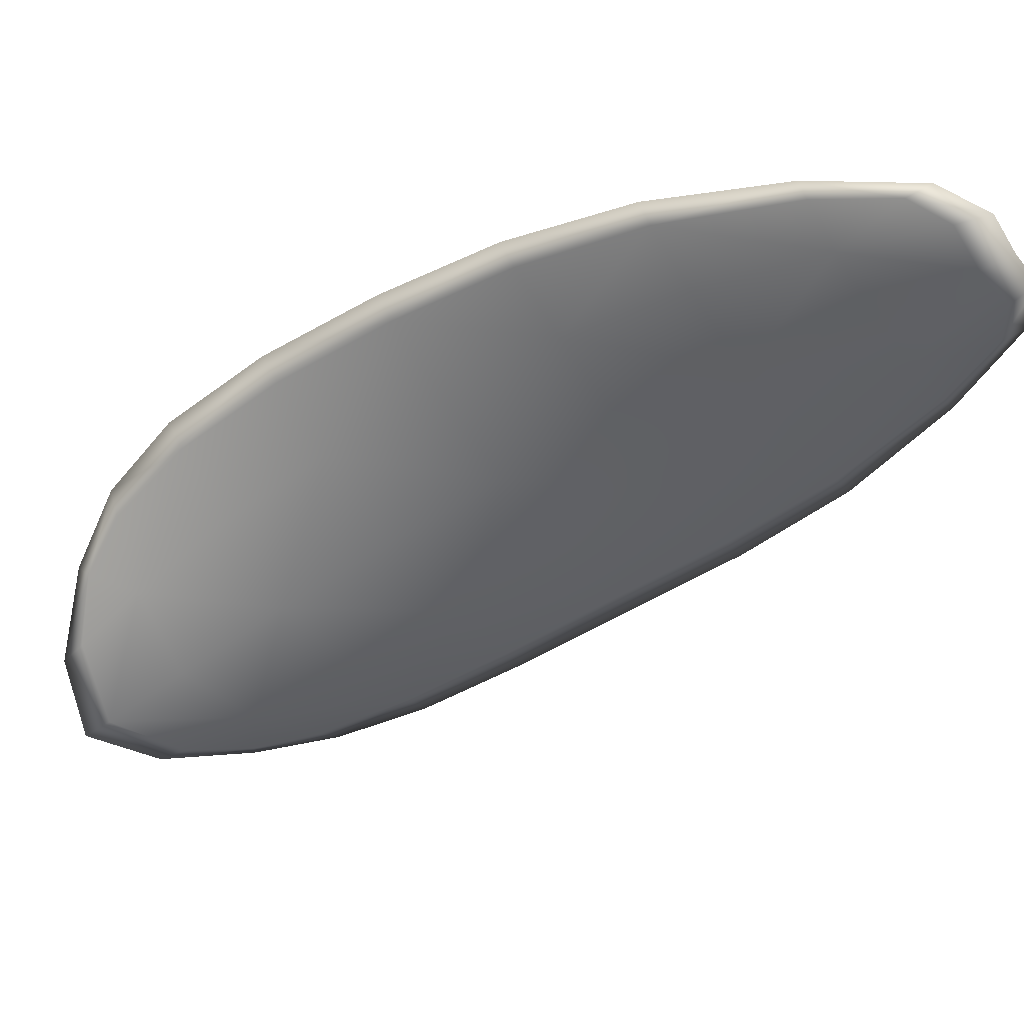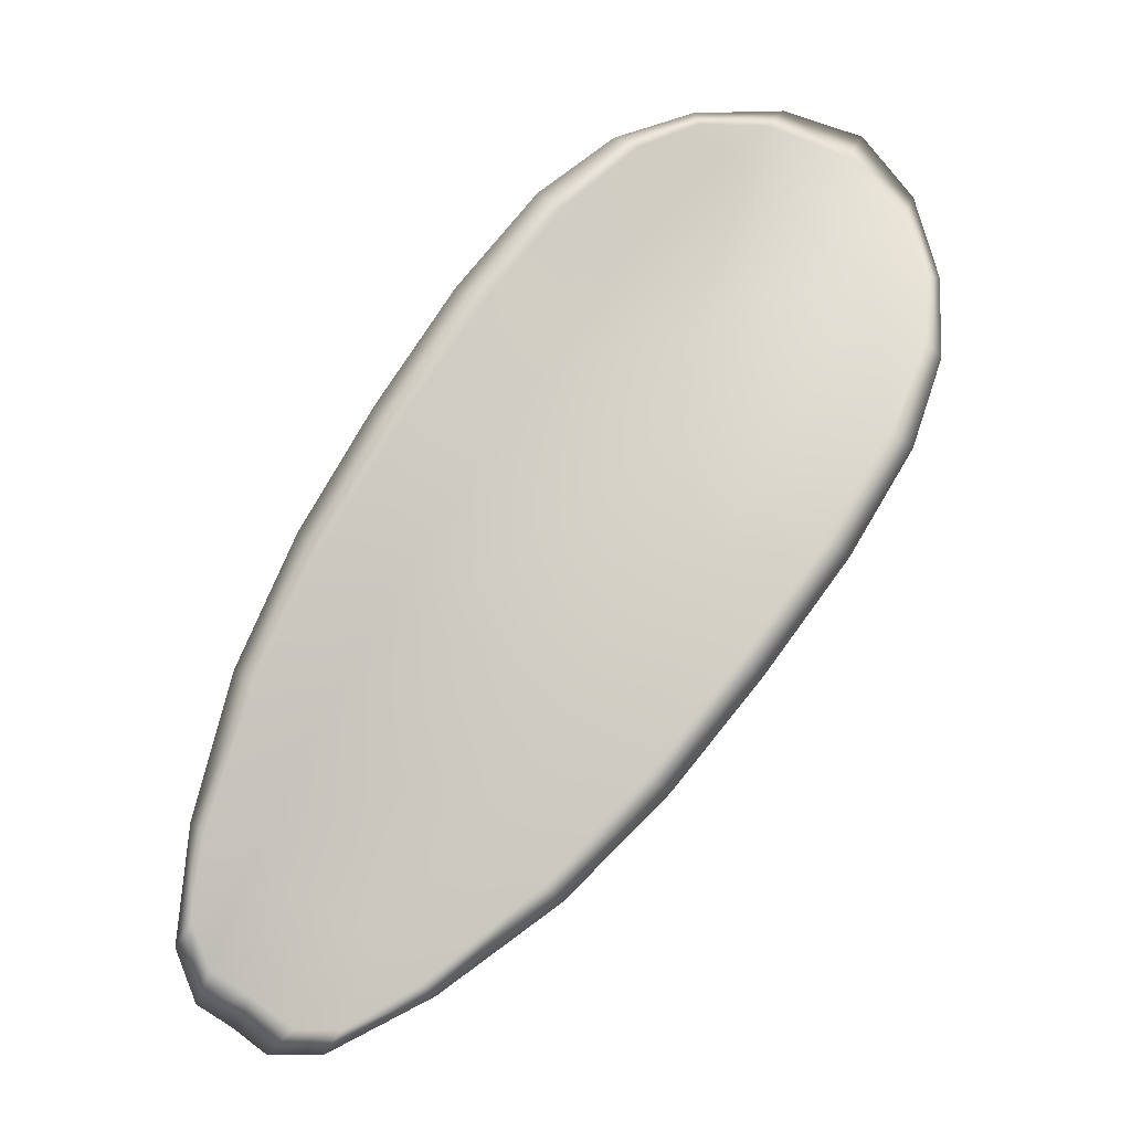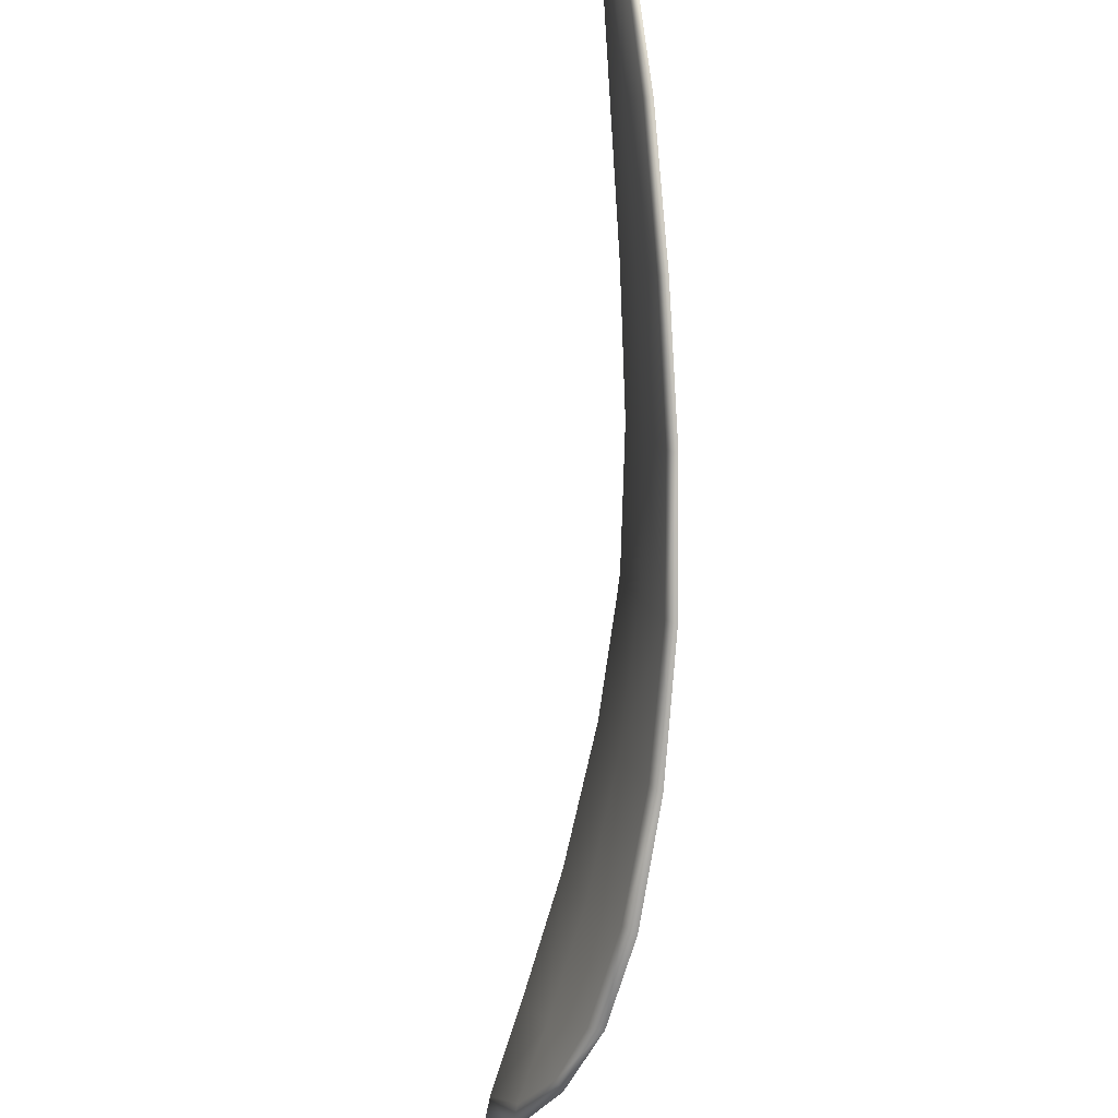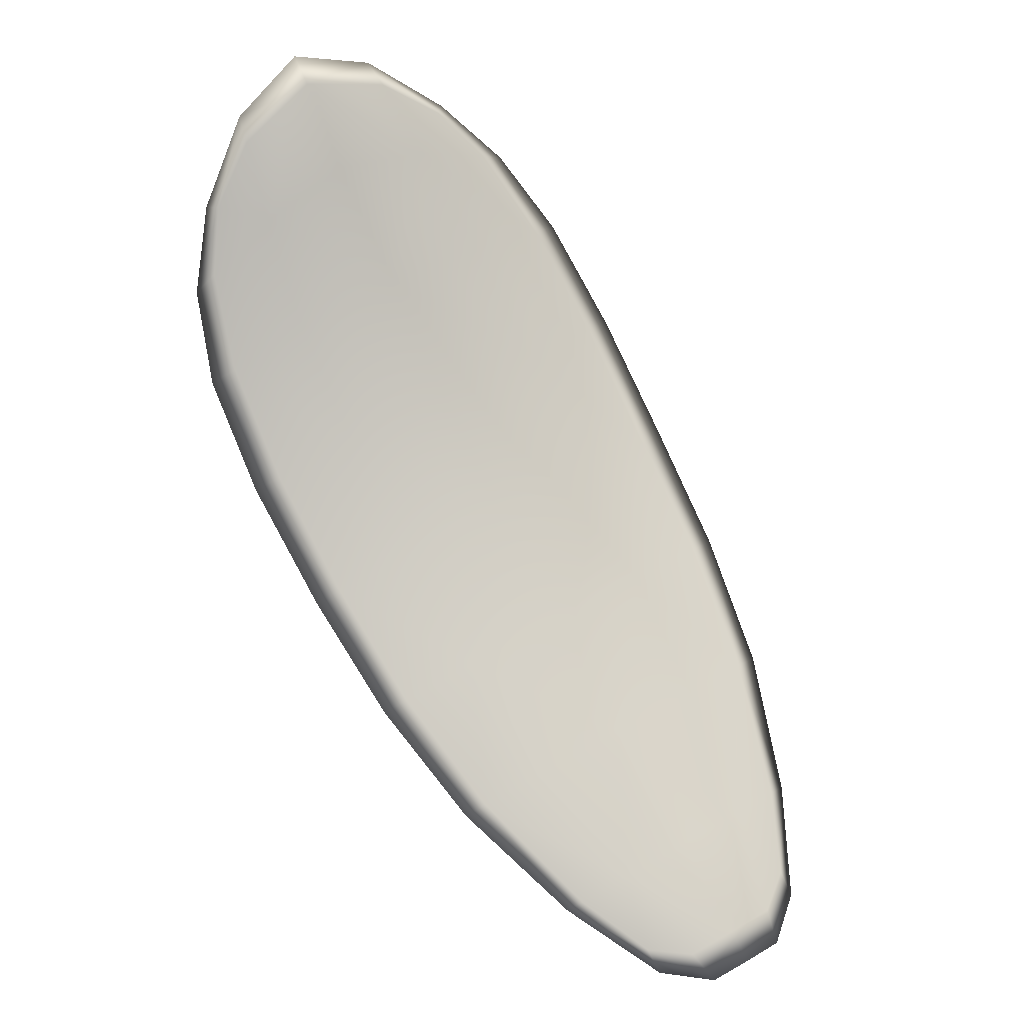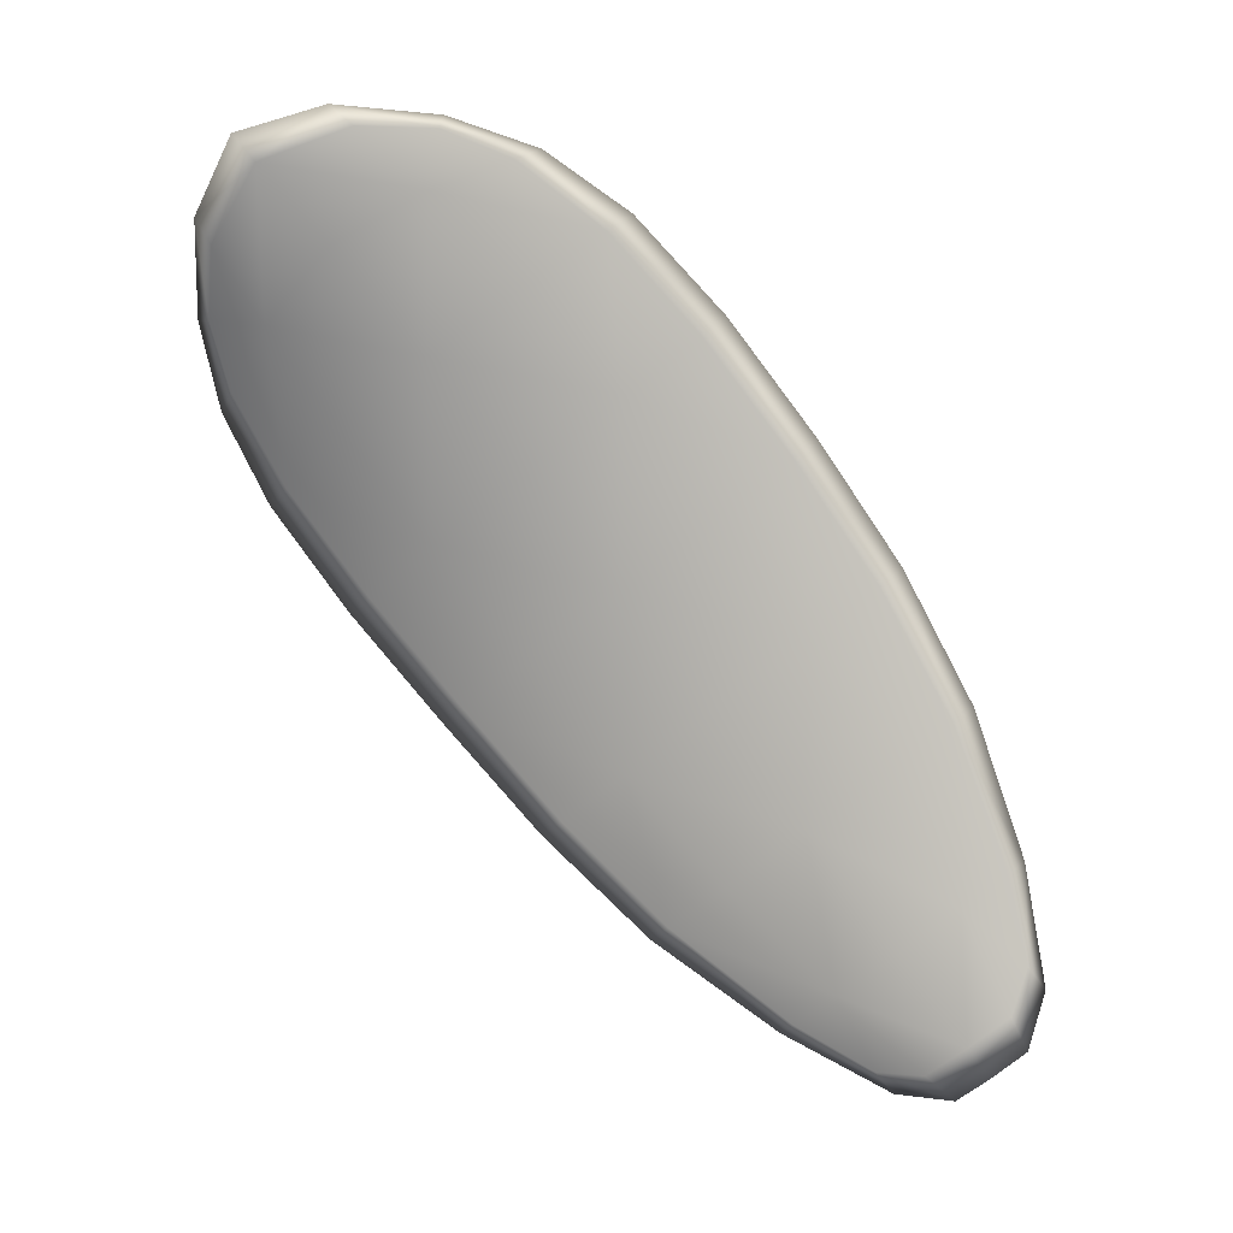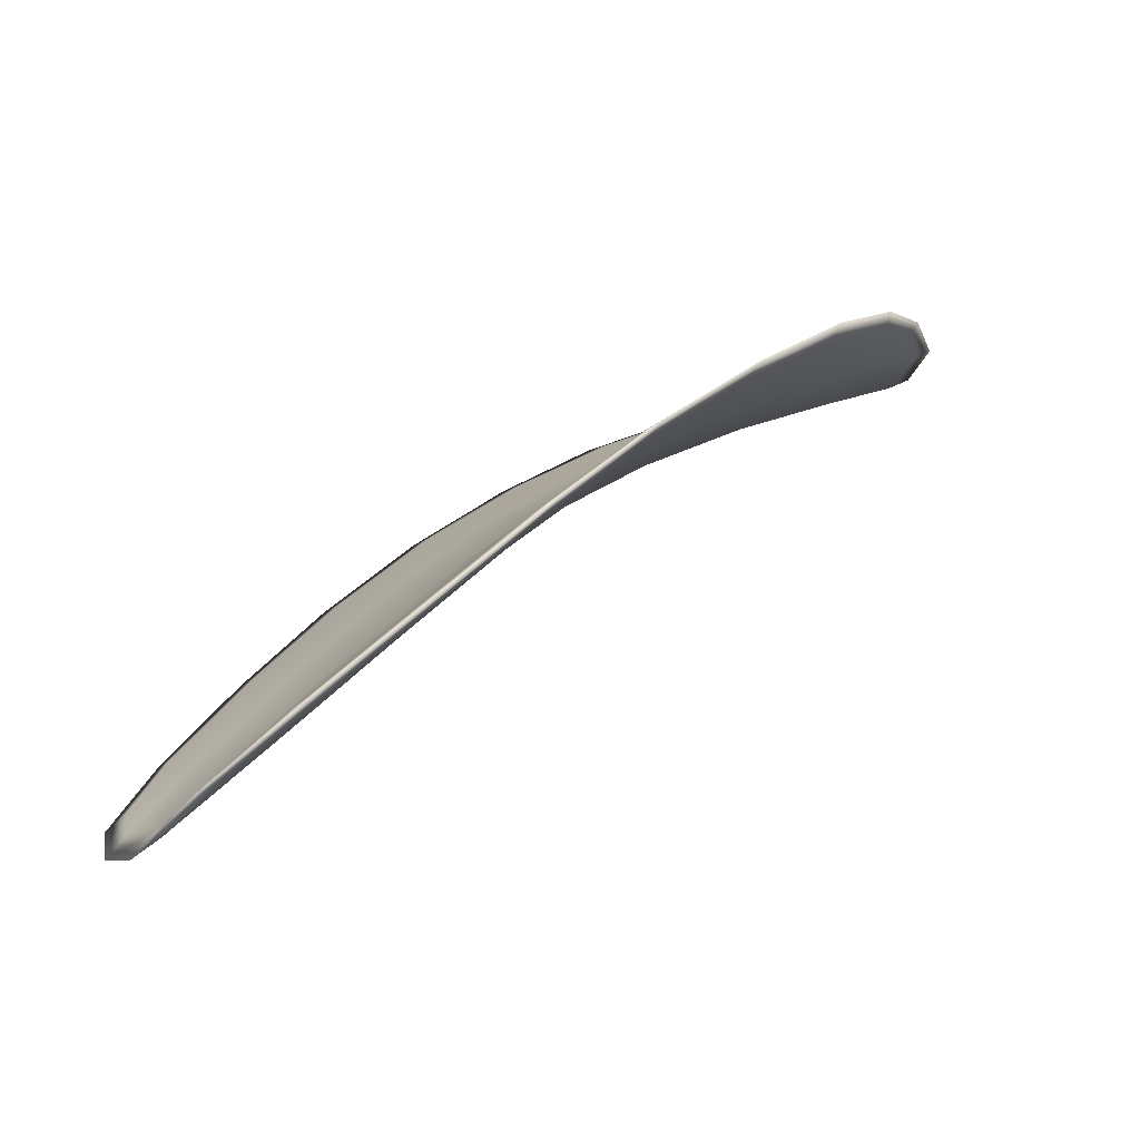
<metadata>
{"format":"obj","ext":"obj","renderer":"f3d","projection":"perspective","resolution":1024,"background":"white","views":[{"elev":37.4,"azim":-59.5,"up":"+Z"},{"elev":16.3,"azim":89.6,"up":"+Y"},{"elev":-44.7,"azim":20.1,"up":"+Z"},{"elev":-35.0,"azim":-105.9,"up":"+Y"},{"elev":-13.1,"azim":-81.2,"up":"+Y"},{"elev":-55.8,"azim":123.8,"up":"+Y"}]}
</metadata>
<code>
v -2.322 0.7679 -1.244
v -2.323 0.7689 -1.243
v -2.322 0.7673 -1.241
v -2.321 0.7663 -1.243
v -2.32 0.7656 -1.244
v -2.321 0.7671 -1.245
v -2.322 0.768 -1.245
v -2.323 0.769 -1.245
v -2.324 0.7701 -1.244
v -2.323 0.7698 -1.241
v -2.323 0.7704 -1.24
v -2.322 0.7694 -1.238
v -2.322 0.7685 -1.24
v -2.324 0.7707 -1.242
v -2.323 0.7708 -1.241
v -2.319 0.7628 -1.235
v -2.319 0.7636 -1.234
v -2.318 0.7613 -1.233
v -2.318 0.7605 -1.234
v -2.318 0.7595 -1.235
v -2.318 0.7616 -1.237
v -2.319 0.7637 -1.238
v -2.32 0.7648 -1.237
v -2.32 0.7658 -1.235
v -2.318 0.7606 -1.238
v -2.317 0.7586 -1.237
v -2.317 0.758 -1.238
v -2.317 0.7599 -1.24
v -2.318 0.7618 -1.241
v -2.319 0.7626 -1.24
v -2.32 0.7645 -1.242
v -2.32 0.7656 -1.24
v -2.319 0.7638 -1.243
v -2.321 0.7668 -1.238
v -2.321 0.7678 -1.237
v -2.317 0.7581 -1.233
v -2.317 0.7587 -1.232
v -2.317 0.7571 -1.231
v -2.317 0.7563 -1.232
v -2.317 0.7558 -1.233
v -2.317 0.7574 -1.234
v -2.317 0.7567 -1.235
v -2.316 0.7553 -1.233
v -2.316 0.7554 -1.234
v -2.316 0.7562 -1.236
v -2.322 0.7678 -1.244
v -2.323 0.7688 -1.243
v -2.324 0.77 -1.244
v -2.323 0.7689 -1.245
v -2.322 0.768 -1.245
v -2.321 0.767 -1.245
v -2.32 0.7655 -1.244
v -2.321 0.7662 -1.243
v -2.322 0.7672 -1.241
v -2.323 0.7697 -1.241
v -2.323 0.7704 -1.24
v -2.323 0.7707 -1.241
v -2.324 0.7706 -1.242
v -2.322 0.7684 -1.24
v -2.322 0.7693 -1.238
v -2.319 0.7627 -1.235
v -2.319 0.7636 -1.234
v -2.32 0.7657 -1.235
v -2.32 0.7648 -1.236
v -2.319 0.7636 -1.238
v -2.319 0.7616 -1.237
v -2.318 0.7595 -1.235
v -2.318 0.7605 -1.234
v -2.318 0.7612 -1.233
v -2.318 0.7605 -1.238
v -2.319 0.7625 -1.24
v -2.318 0.7618 -1.241
v -2.317 0.7598 -1.24
v -2.317 0.7579 -1.238
v -2.317 0.7585 -1.237
v -2.32 0.7644 -1.242
v -2.32 0.7655 -1.24
v -2.319 0.7637 -1.243
v -2.321 0.7667 -1.238
v -2.321 0.7677 -1.237
v -2.317 0.7581 -1.233
v -2.317 0.7587 -1.232
v -2.317 0.7573 -1.234
v -2.317 0.7557 -1.233
v -2.317 0.7562 -1.232
v -2.317 0.7571 -1.231
v -2.317 0.7566 -1.235
v -2.316 0.7562 -1.236
v -2.316 0.7553 -1.234
v -2.316 0.7553 -1.233
v -2.317 0.7589 -1.231
v -2.317 0.7567 -1.231
v -2.318 0.7615 -1.232
v -2.317 0.7571 -1.231
v -2.316 0.7548 -1.233
v -2.316 0.755 -1.234
v -2.317 0.7552 -1.232
v -2.316 0.7553 -1.234
v -2.321 0.7667 -1.245
v -2.322 0.768 -1.245
v -2.32 0.7653 -1.245
v -2.322 0.768 -1.245
v -2.324 0.7709 -1.242
v -2.323 0.771 -1.241
v -2.324 0.7704 -1.244
v -2.323 0.7707 -1.241
v -2.323 0.7706 -1.239
v -2.322 0.7697 -1.238
v -2.317 0.7556 -1.231
v -2.316 0.7561 -1.236
v -2.317 0.7577 -1.238
v -2.323 0.7693 -1.245
v -2.319 0.7635 -1.243
v -2.318 0.7616 -1.242
v -2.321 0.7681 -1.236
v -2.32 0.7661 -1.235
v -2.319 0.7639 -1.233
v -2.317 0.7596 -1.24
f 1 2 3
f 1 3 4
f 1 4 5
f 1 5 6
f 1 6 7
f 1 7 8
f 1 8 9
f 1 9 2
f 10 11 12
f 10 12 13
f 10 13 3
f 10 3 2
f 10 2 9
f 10 9 14
f 10 14 15
f 10 15 11
f 16 17 18
f 16 18 19
f 16 19 20
f 16 20 21
f 16 21 22
f 16 22 23
f 16 23 24
f 16 24 17
f 25 21 20
f 25 20 26
f 25 26 27
f 25 27 28
f 25 28 29
f 25 29 30
f 25 30 22
f 25 22 21
f 31 32 22
f 31 22 30
f 31 30 29
f 31 29 33
f 31 33 5
f 31 5 4
f 31 4 3
f 31 3 32
f 34 35 24
f 34 24 23
f 34 23 22
f 34 22 32
f 34 32 3
f 34 3 13
f 34 13 12
f 34 12 35
f 36 37 38
f 36 38 39
f 36 39 40
f 36 40 41
f 36 41 20
f 36 20 19
f 36 19 18
f 36 18 37
f 42 41 40
f 42 40 43
f 42 43 44
f 42 44 45
f 42 45 27
f 42 27 26
f 42 26 20
f 42 20 41
f 46 47 48
f 46 48 49
f 46 49 50
f 46 50 51
f 46 51 52
f 46 52 53
f 46 53 54
f 46 54 47
f 55 56 57
f 55 57 58
f 55 58 48
f 55 48 47
f 55 47 54
f 55 54 59
f 55 59 60
f 55 60 56
f 61 62 63
f 61 63 64
f 61 64 65
f 61 65 66
f 61 66 67
f 61 67 68
f 61 68 69
f 61 69 62
f 70 66 65
f 70 65 71
f 70 71 72
f 70 72 73
f 70 73 74
f 70 74 75
f 70 75 67
f 70 67 66
f 76 77 54
f 76 54 53
f 76 53 52
f 76 52 78
f 76 78 72
f 76 72 71
f 76 71 65
f 76 65 77
f 79 80 60
f 79 60 59
f 79 59 54
f 79 54 77
f 79 77 65
f 79 65 64
f 79 64 63
f 79 63 80
f 81 82 69
f 81 69 68
f 81 68 67
f 81 67 83
f 81 83 84
f 81 84 85
f 81 85 86
f 81 86 82
f 87 83 67
f 87 67 75
f 87 75 74
f 87 74 88
f 87 88 89
f 87 89 90
f 87 90 84
f 87 84 83
f 91 92 38
f 91 38 37
f 91 37 18
f 91 18 93
f 91 93 69
f 91 69 82
f 91 82 94
f 91 94 92
f 95 96 44
f 95 44 43
f 95 43 40
f 95 40 97
f 95 97 84
f 95 84 90
f 95 90 98
f 95 98 96
f 99 100 7
f 99 7 6
f 99 6 5
f 99 5 101
f 99 101 52
f 99 52 51
f 99 51 102
f 99 102 100
f 103 104 15
f 103 15 14
f 103 14 9
f 103 9 105
f 103 105 48
f 103 48 58
f 103 58 106
f 103 106 104
f 107 108 12
f 107 12 11
f 107 11 15
f 107 15 104
f 107 104 106
f 107 106 56
f 107 56 60
f 107 60 108
f 109 97 40
f 109 40 39
f 109 39 38
f 109 38 92
f 109 92 94
f 109 94 85
f 109 85 84
f 109 84 97
f 110 111 27
f 110 27 45
f 110 45 44
f 110 44 96
f 110 96 98
f 110 98 88
f 110 88 74
f 110 74 111
f 112 105 9
f 112 9 8
f 112 8 7
f 112 7 100
f 112 100 102
f 112 102 49
f 112 49 48
f 112 48 105
f 113 101 5
f 113 5 33
f 113 33 29
f 113 29 114
f 113 114 72
f 113 72 78
f 113 78 52
f 113 52 101
f 115 116 24
f 115 24 35
f 115 35 12
f 115 12 108
f 115 108 60
f 115 60 80
f 115 80 63
f 115 63 116
f 117 93 18
f 117 18 17
f 117 17 24
f 117 24 116
f 117 116 63
f 117 63 62
f 117 62 69
f 117 69 93
f 118 114 29
f 118 29 28
f 118 28 27
f 118 27 111
f 118 111 74
f 118 74 73
f 118 73 72
f 118 72 114

</code>
